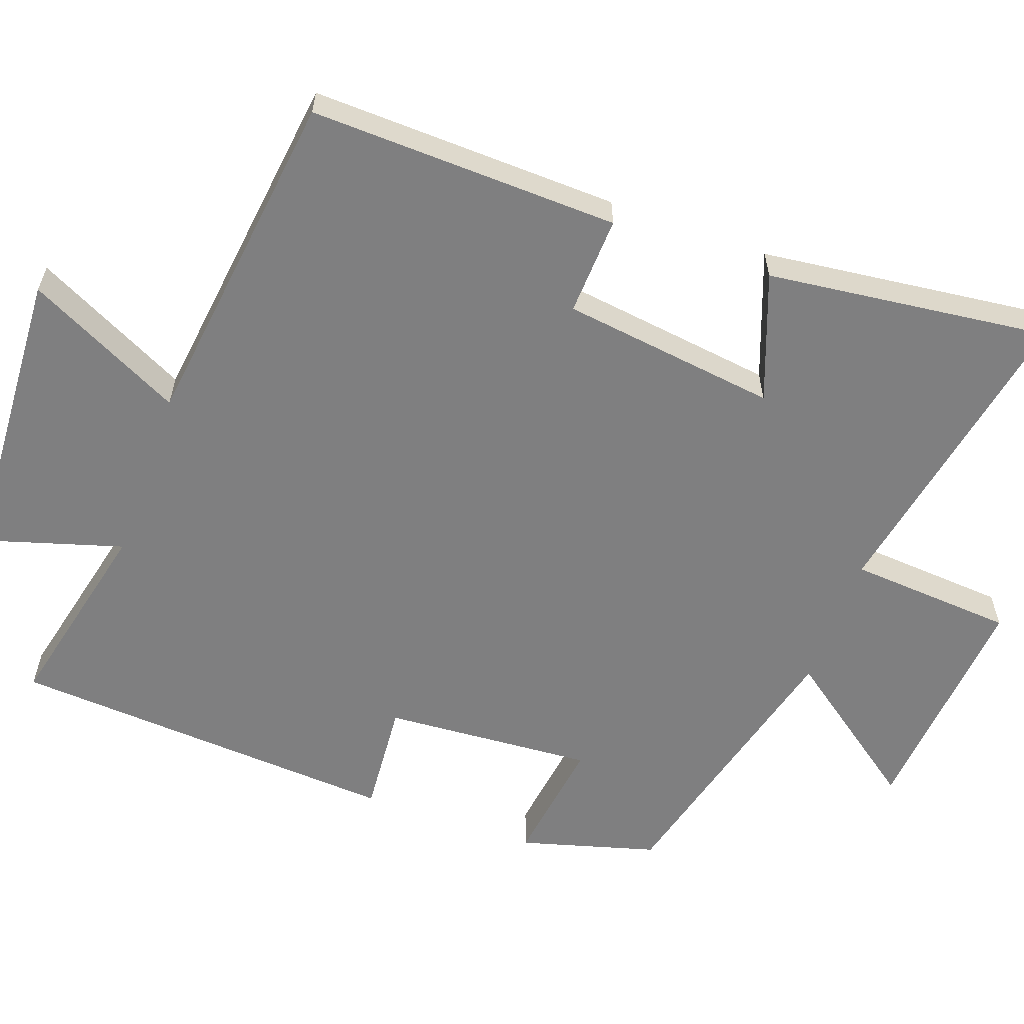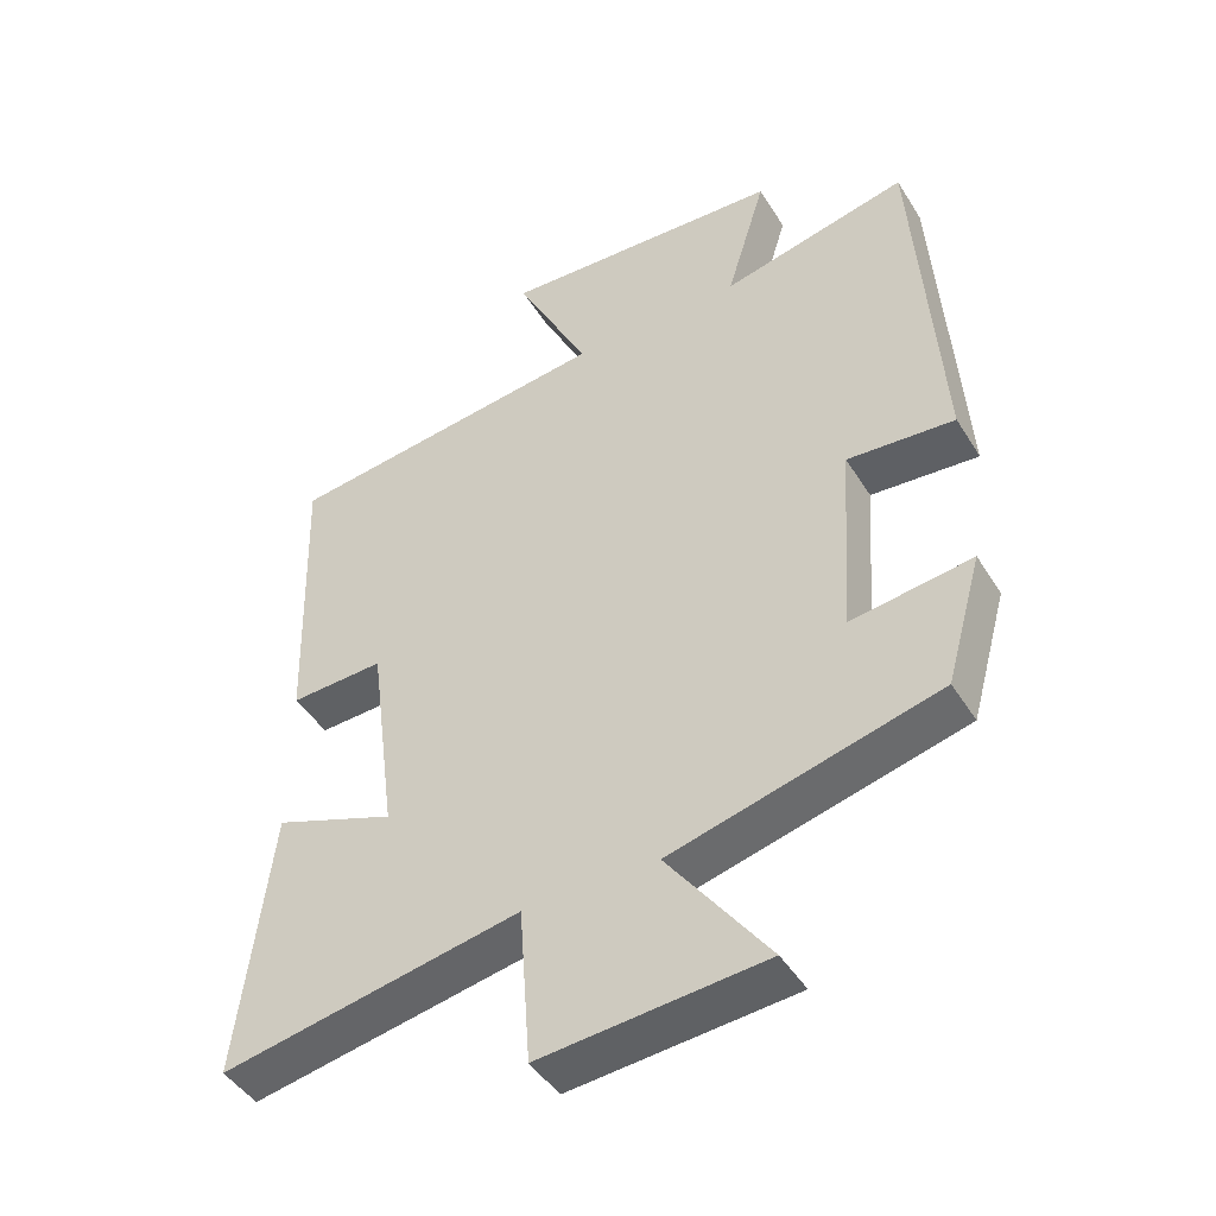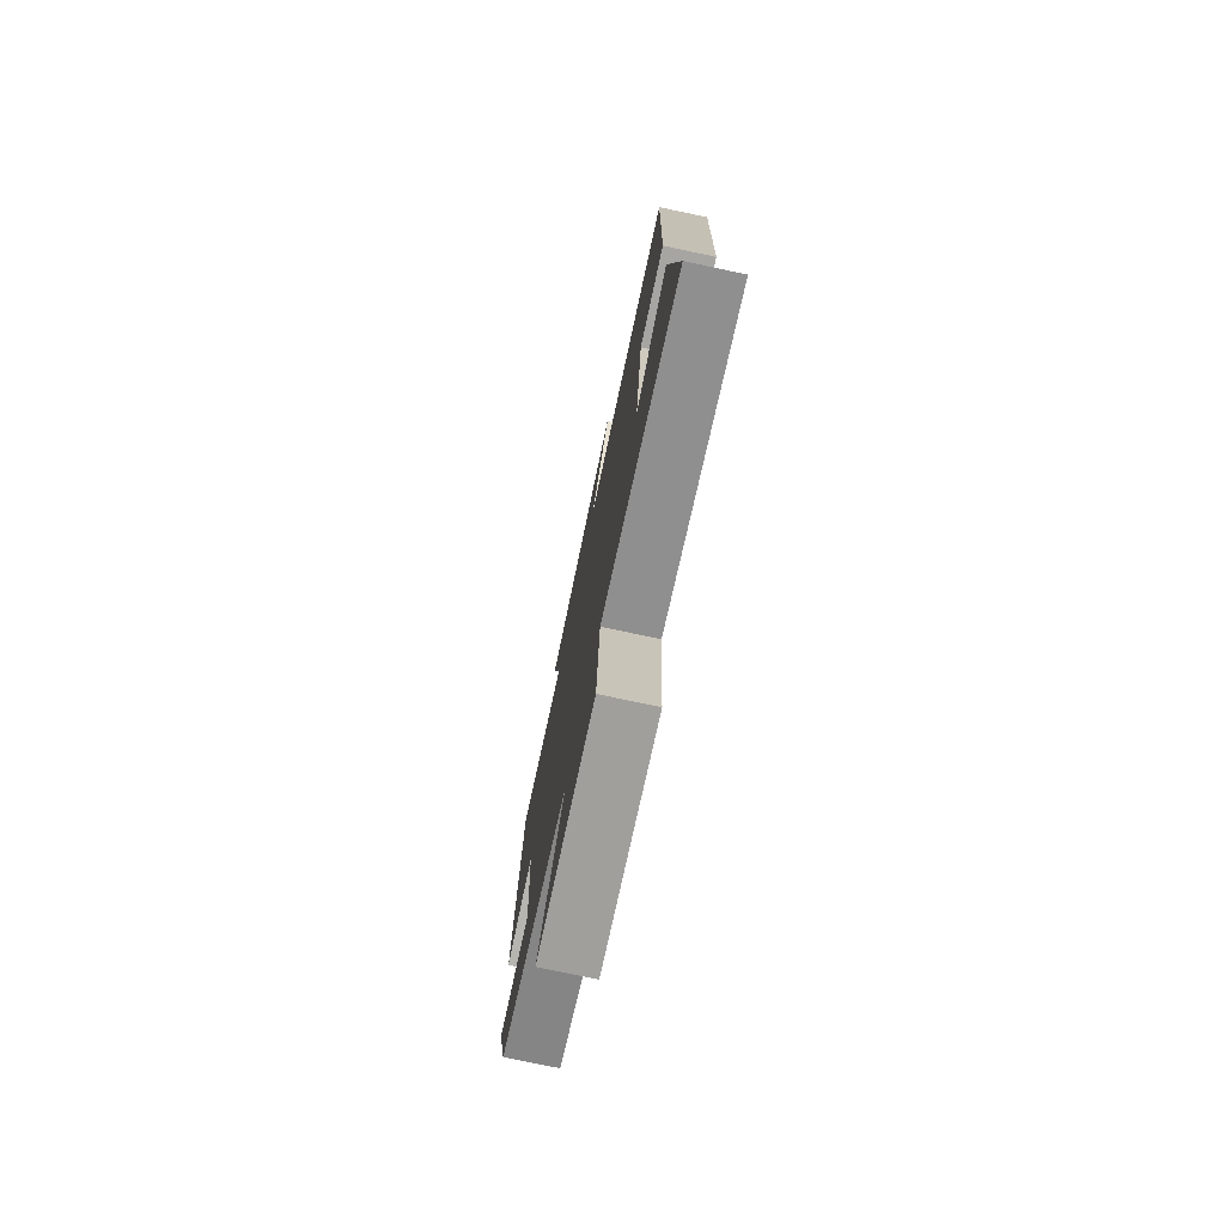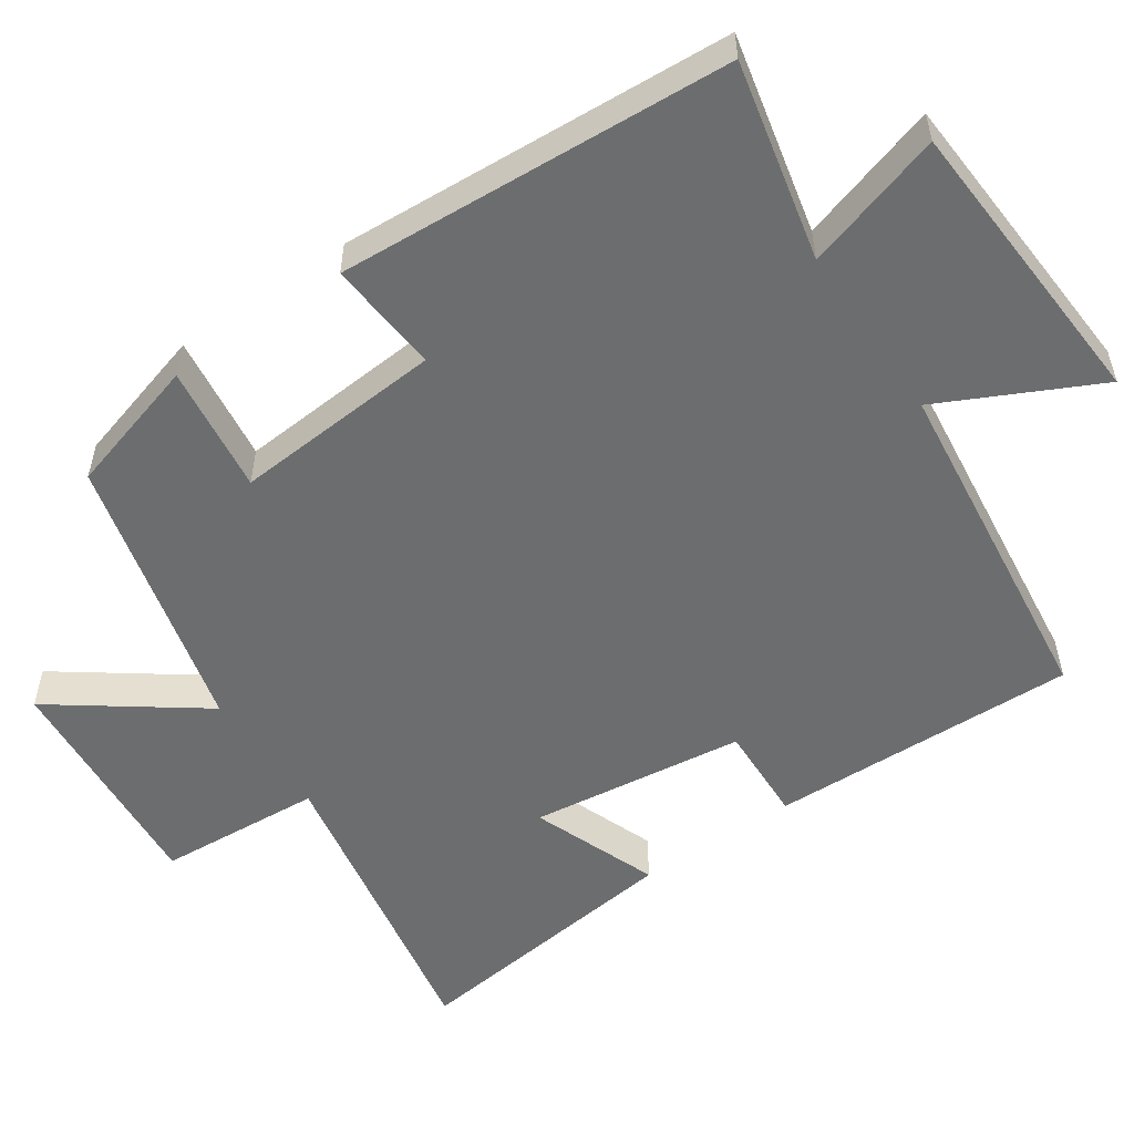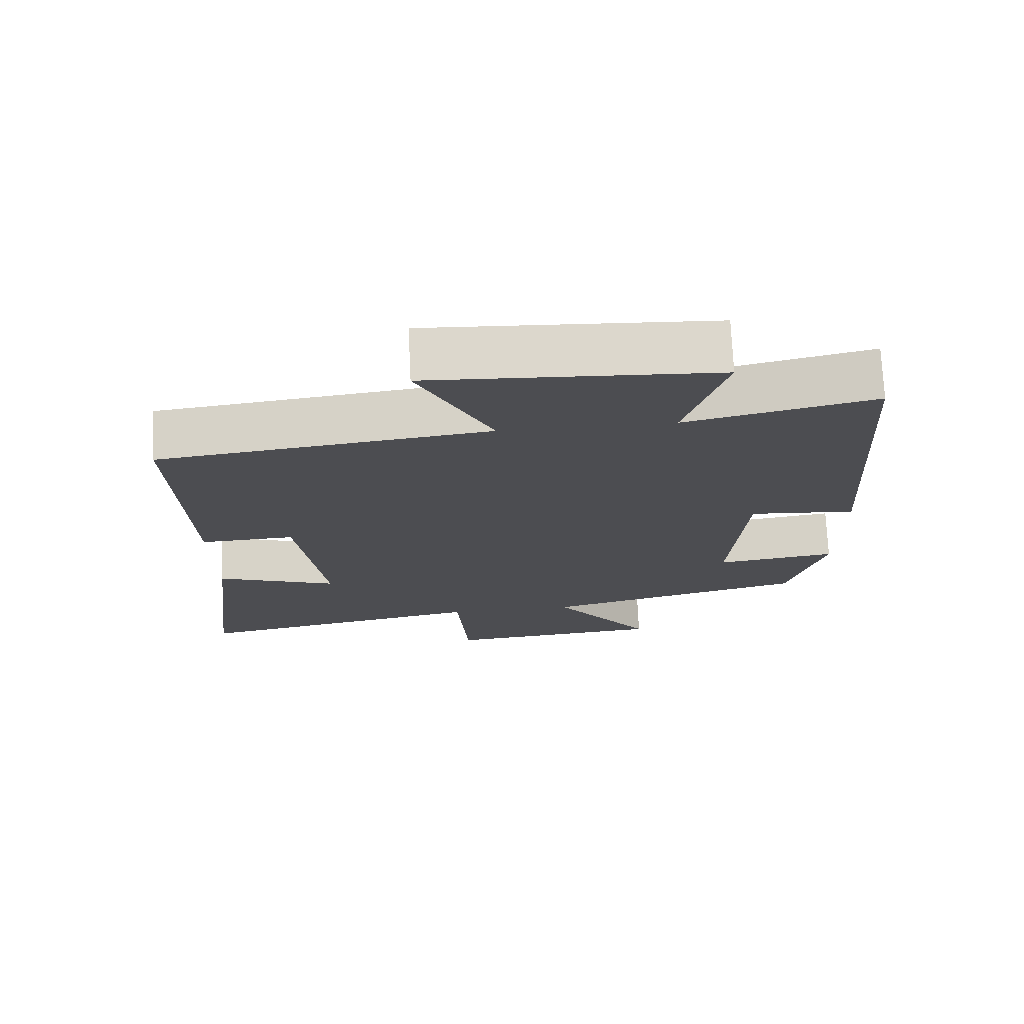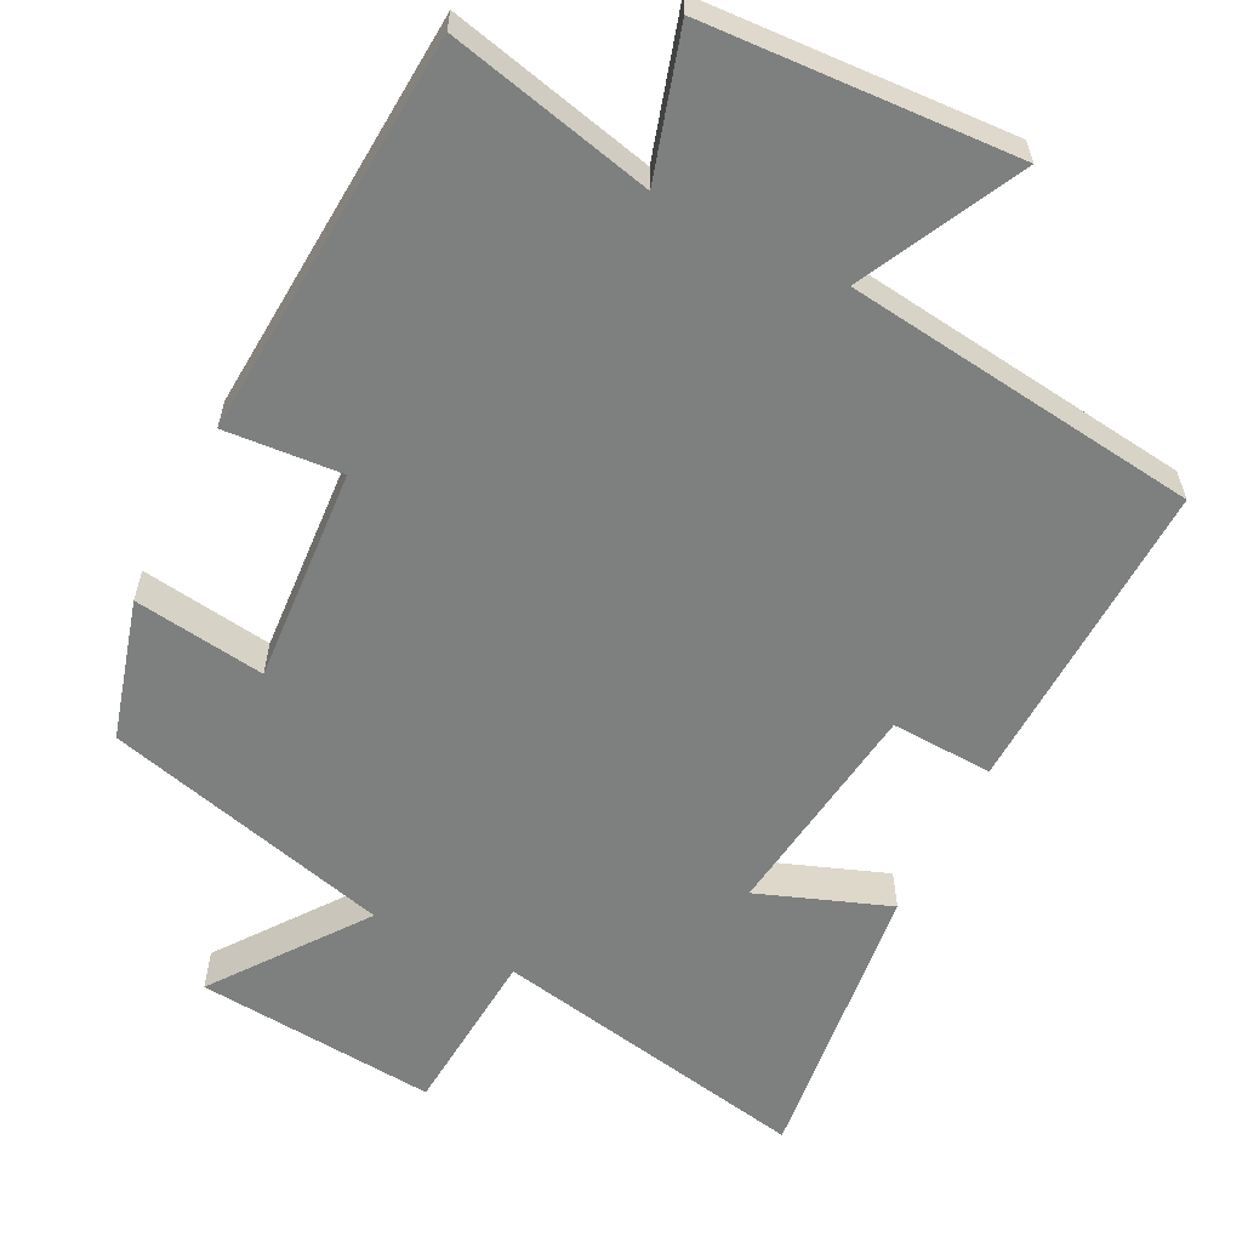
<metadata>
{"format":"obj","ext":"obj","renderer":"f3d","projection":"perspective","resolution":1024,"background":"white","views":[{"elev":-59.8,"azim":70.2,"up":"+Y"},{"elev":-45.5,"azim":-149.9,"up":"+Z"},{"elev":-76.3,"azim":78.1,"up":"+Z"},{"elev":-53.9,"azim":-55.4,"up":"+Y"},{"elev":73.6,"azim":177.3,"up":"+Z"},{"elev":-59.6,"azim":-26.8,"up":"+Y"}]}
</metadata>
<code>
v 0.513 0.07 0.442
v 0.5 0.07 0.024
v 0.366 0.07 0.03
v 0.328 0.07 -0.262
v 0.5 0.07 -0.198
v 0.546 0.07 -0.581
v 0.122 0.07 -0.5
v 0.106 0.07 -0.724
v -0.212 0.07 -0.696
v -0.068 0.07 -0.5
v -0.448 0.07 -0.401
v -0.5 0.07 -0.217
v -0.327 0.07 -0.241
v -0.347 0.07 0.043
v -0.5 0.07 0.031
v -0.466 0.07 0.562
v -0.198 0.07 0.5
v -0.255 0.07 0.689
v 0.151 0.07 0.711
v 0.046 0.07 0.5
v 0.513 0 0.442
v 0.5 0 0.024
v 0.366 0 0.03
v 0.328 0 -0.262
v 0.5 0 -0.198
v 0.546 0 -0.581
v 0.122 0 -0.5
v 0.106 0 -0.724
v -0.212 0 -0.696
v -0.068 0 -0.5
v -0.448 0 -0.401
v -0.5 0 -0.217
v -0.327 0 -0.241
v -0.347 0 0.043
v -0.5 0 0.031
v -0.466 0 0.562
v -0.198 0 0.5
v -0.255 0 0.689
v 0.151 0 0.711
v 0.046 0 0.5
f 17 18 19 20
f 17 20 1 2
f 14 15 16 17
f 13 14 17
f 10 11 12 13
f 10 13 17
f 7 8 9 10
f 7 10 17
f 4 5 6 7
f 3 4 7 17
f 2 3 17
f 40 39 38 37
f 22 21 40 37
f 37 36 35 34
f 37 34 33
f 33 32 31 30
f 37 33 30
f 30 29 28 27
f 37 30 27
f 27 26 25 24
f 37 27 24 23
f 37 23 22
f 1 21 22 2
f 2 22 23 3
f 3 23 24 4
f 4 24 25 5
f 5 25 26 6
f 6 26 27 7
f 7 27 28 8
f 8 28 29 9
f 9 29 30 10
f 10 30 31 11
f 11 31 32 12
f 12 32 33 13
f 13 33 34 14
f 14 34 35 15
f 15 35 36 16
f 16 36 37 17
f 17 37 38 18
f 18 38 39 19
f 19 39 40 20
f 20 40 21 1

</code>
